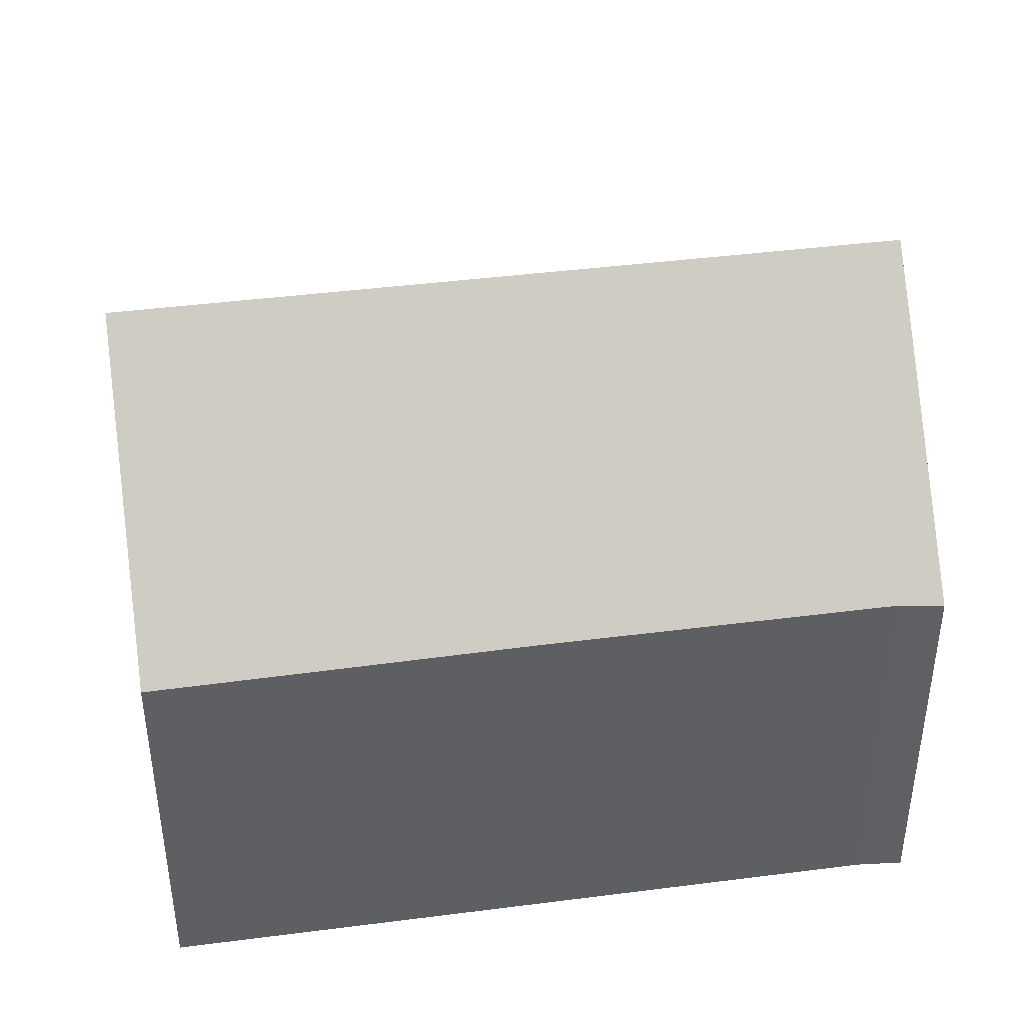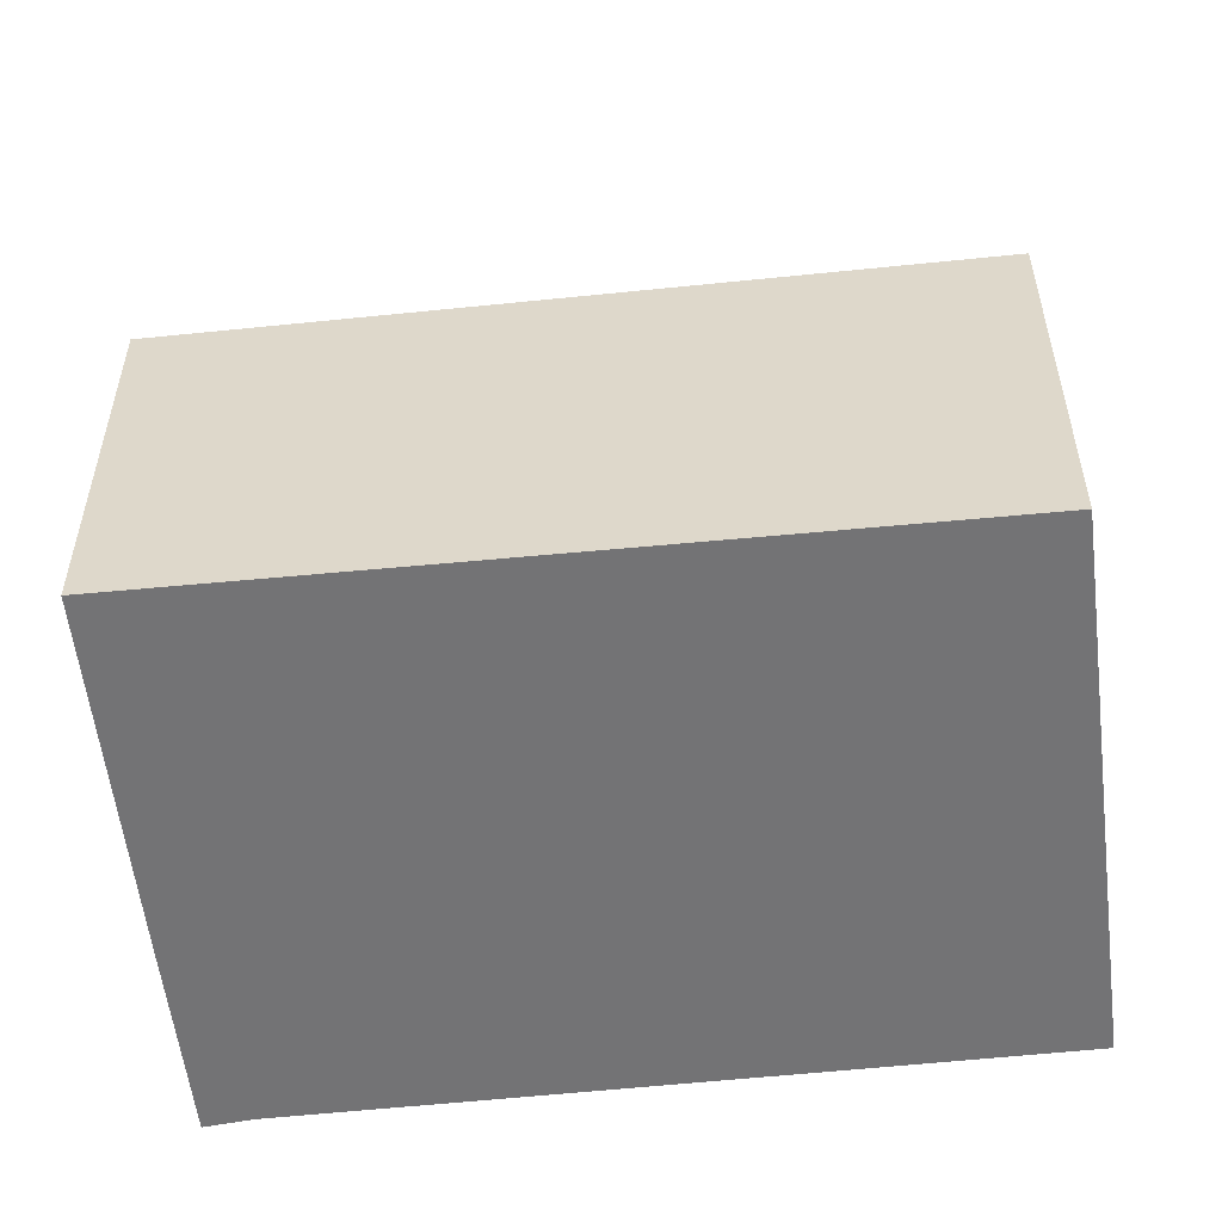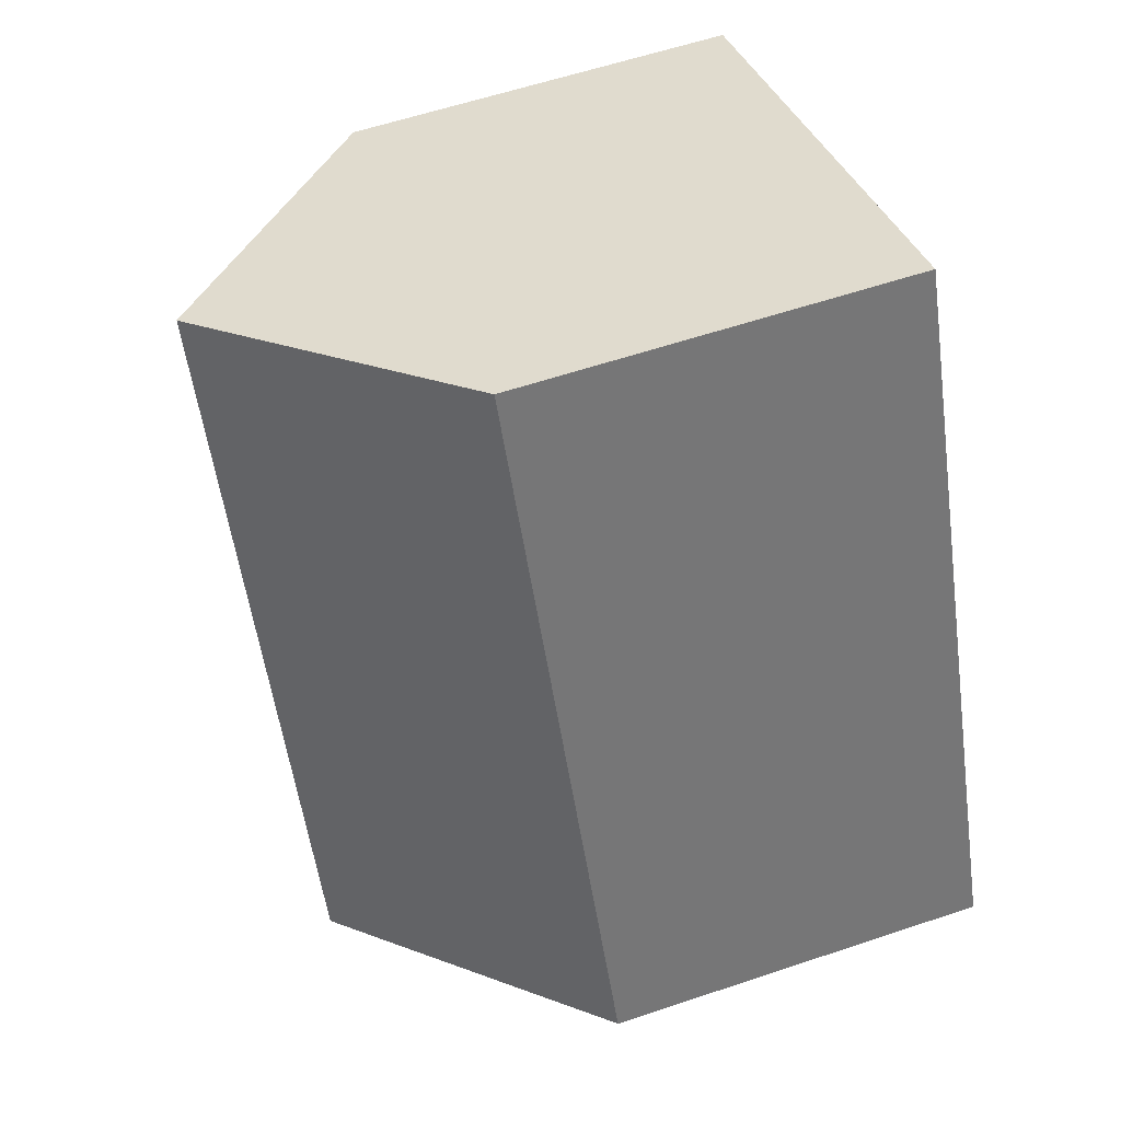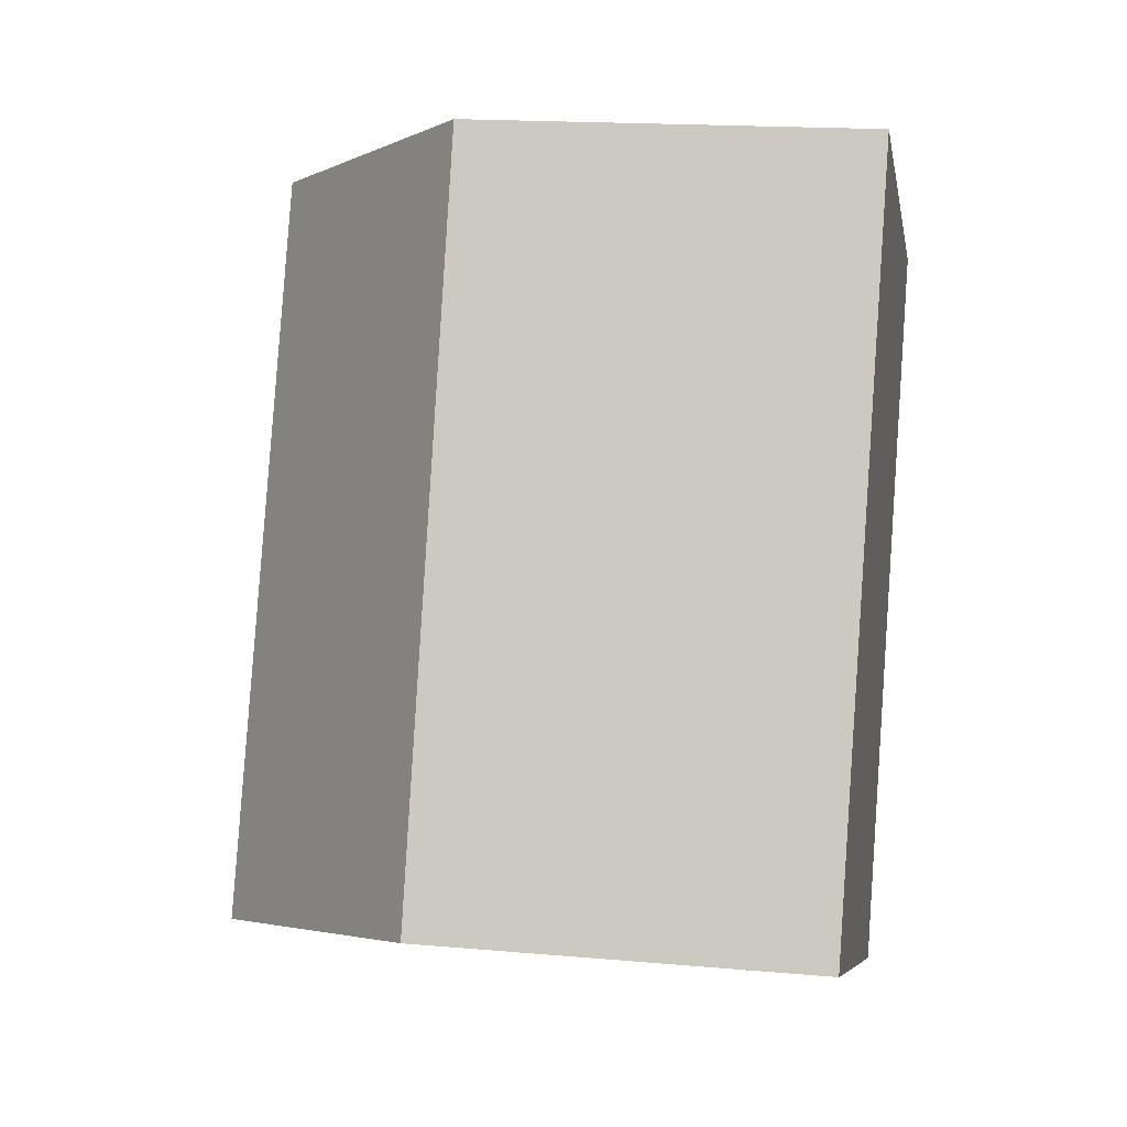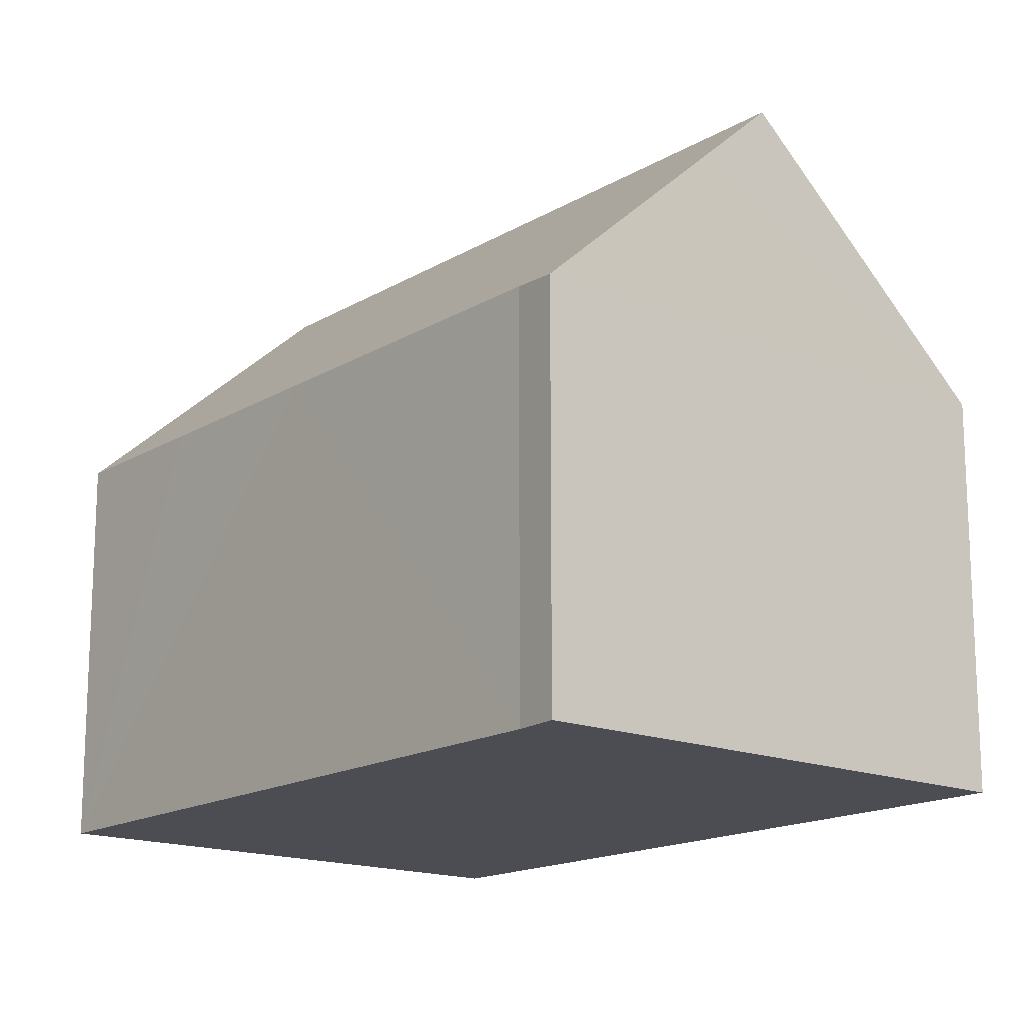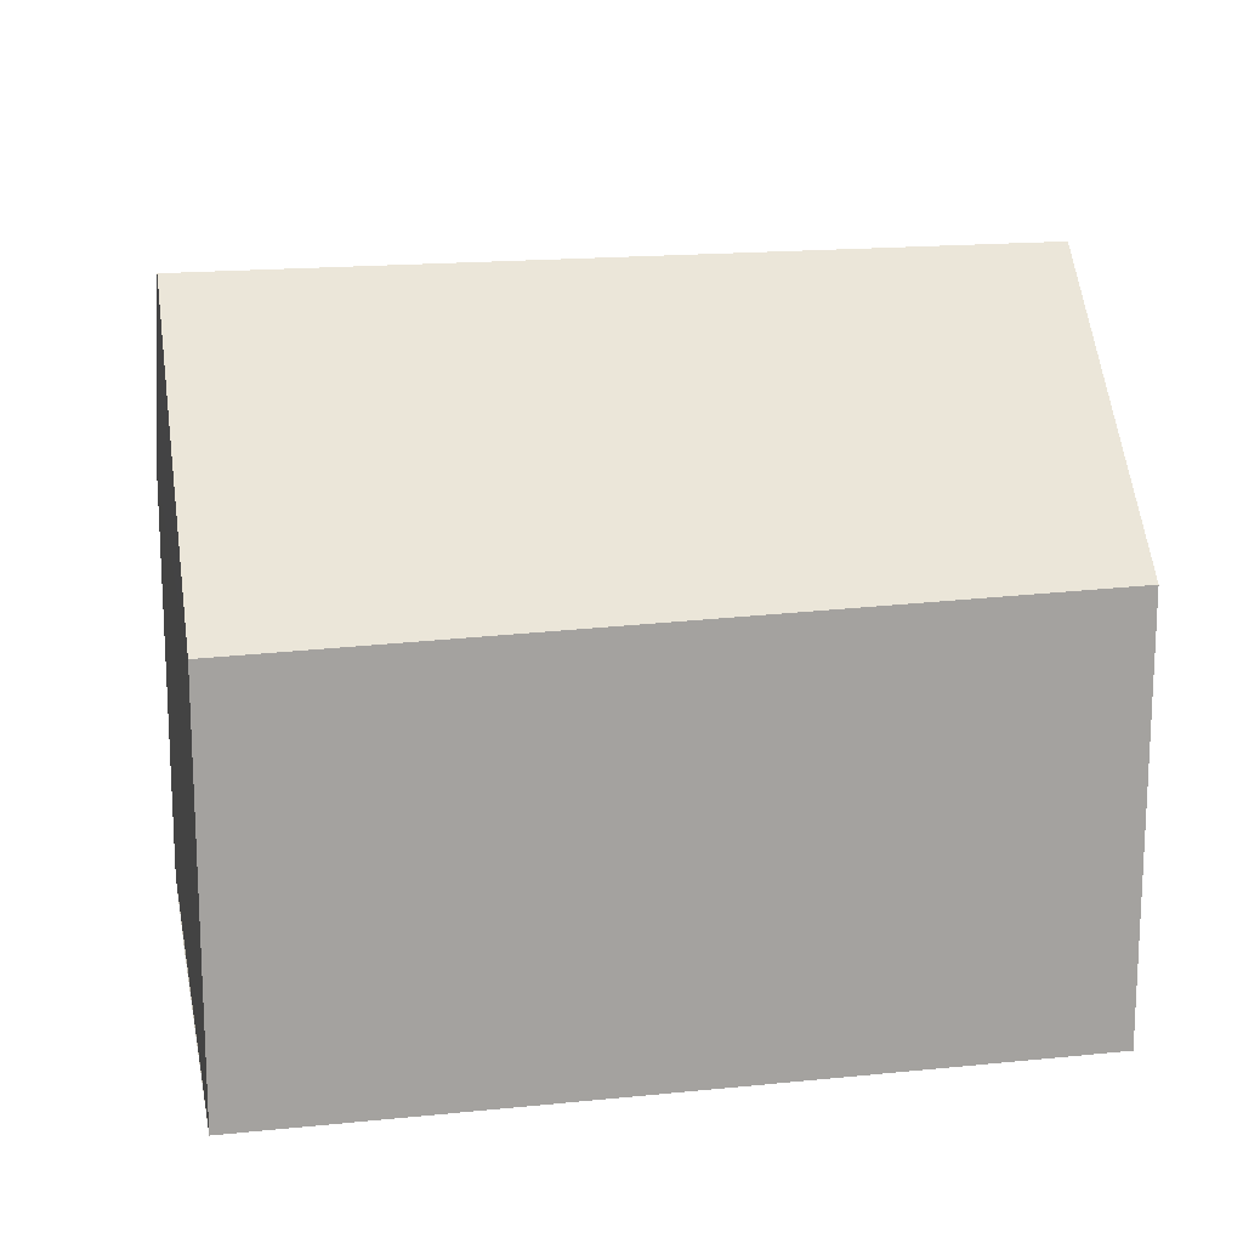
<metadata>
{"format":"obj","ext":"obj","renderer":"f3d","projection":"perspective","resolution":1024,"background":"white","views":[{"elev":44.3,"azim":105.1,"up":"+Y"},{"elev":-56.0,"azim":-59.9,"up":"+Y"},{"elev":59.0,"azim":-109.1,"up":"+Z"},{"elev":17.0,"azim":-79.9,"up":"+Z"},{"elev":-16.3,"azim":163.9,"up":"+Y"},{"elev":17.5,"azim":-77.2,"up":"+Y"}]}
</metadata>
<code>
v  5.483 7.03 12.09
v  4.362 10.97 -1.897
v  0 6.827 4.18e-16
v  9.645 10.97 10.31
v  12.77 6.917 5.828
v  13.95 6.897 8.482
v  11.31 6.944 2.513
v  8.919 6.955 -2.973
v  8.658 6.897 -3.745
v  5.648 9.751 -2.456
v  8.658 2.293e-16 -3.745
v  0 0 0
v  5.648 1.504e-16 -2.456
v  4.362 1.162e-16 -1.897
v  5.483 -7.402e-16 12.09
v  13.95 -5.194e-16 8.482
v  9.645 -6.316e-16 10.31
v  8.919 1.82e-16 -2.973
v  12.77 -3.569e-16 5.828
v  11.31 -1.539e-16 2.513
g defaultobject
f 1 2 3
f 2 1 4
f 5 4 6
f 4 5 2
f 2 5 7
f 2 7 8
f 2 8 9
f 2 9 10
f 10 3 2
f 3 10 9
f 3 9 11
f 3 11 12
f 12 11 13
f 12 13 14
f 3 15 1
f 15 3 12
f 1 6 4
f 6 1 15
f 6 15 16
f 16 15 17
f 16 5 6
f 5 16 7
f 7 16 18
f 18 16 19
f 18 19 20
f 18 9 8
f 9 18 11
f 18 8 7
f 17 19 16
f 19 17 15
f 19 15 12
f 19 12 20
f 20 12 18
f 18 12 11
f 11 12 13
f 13 12 14

</code>
